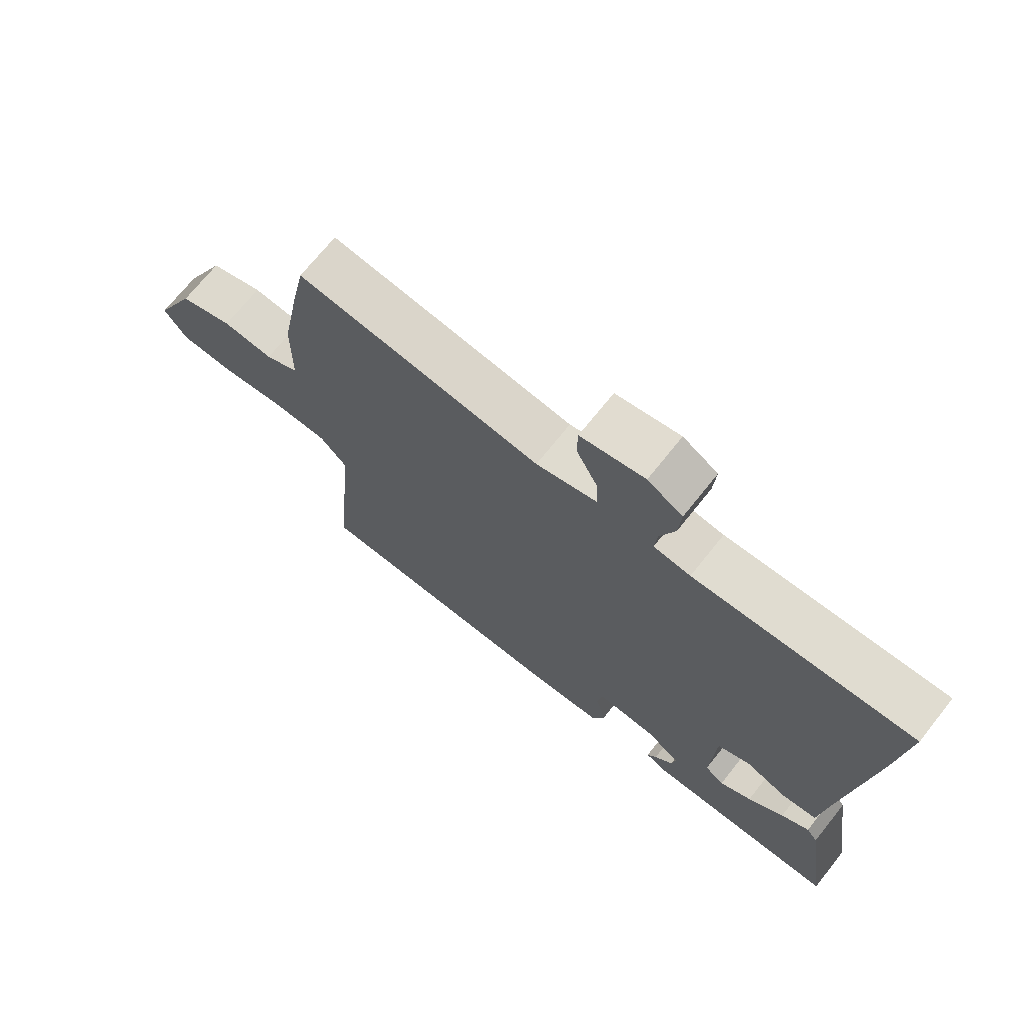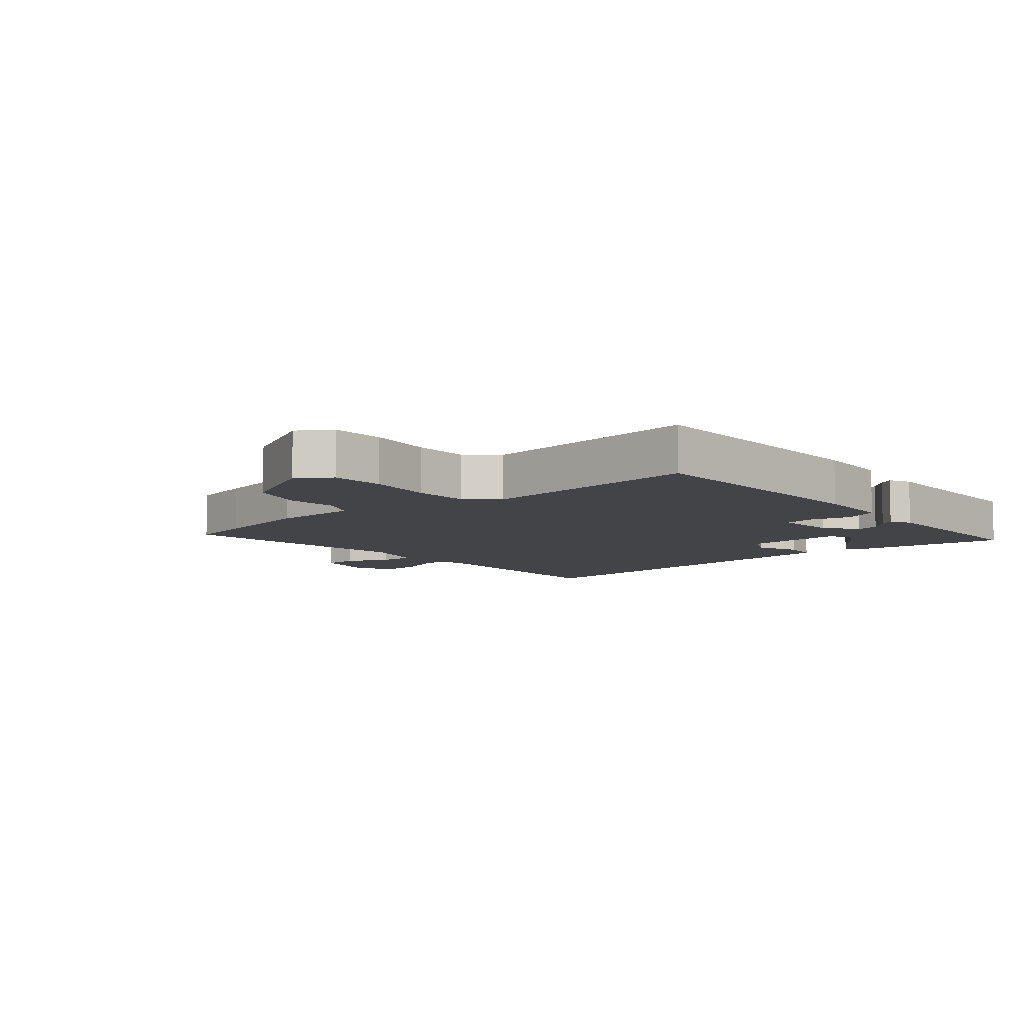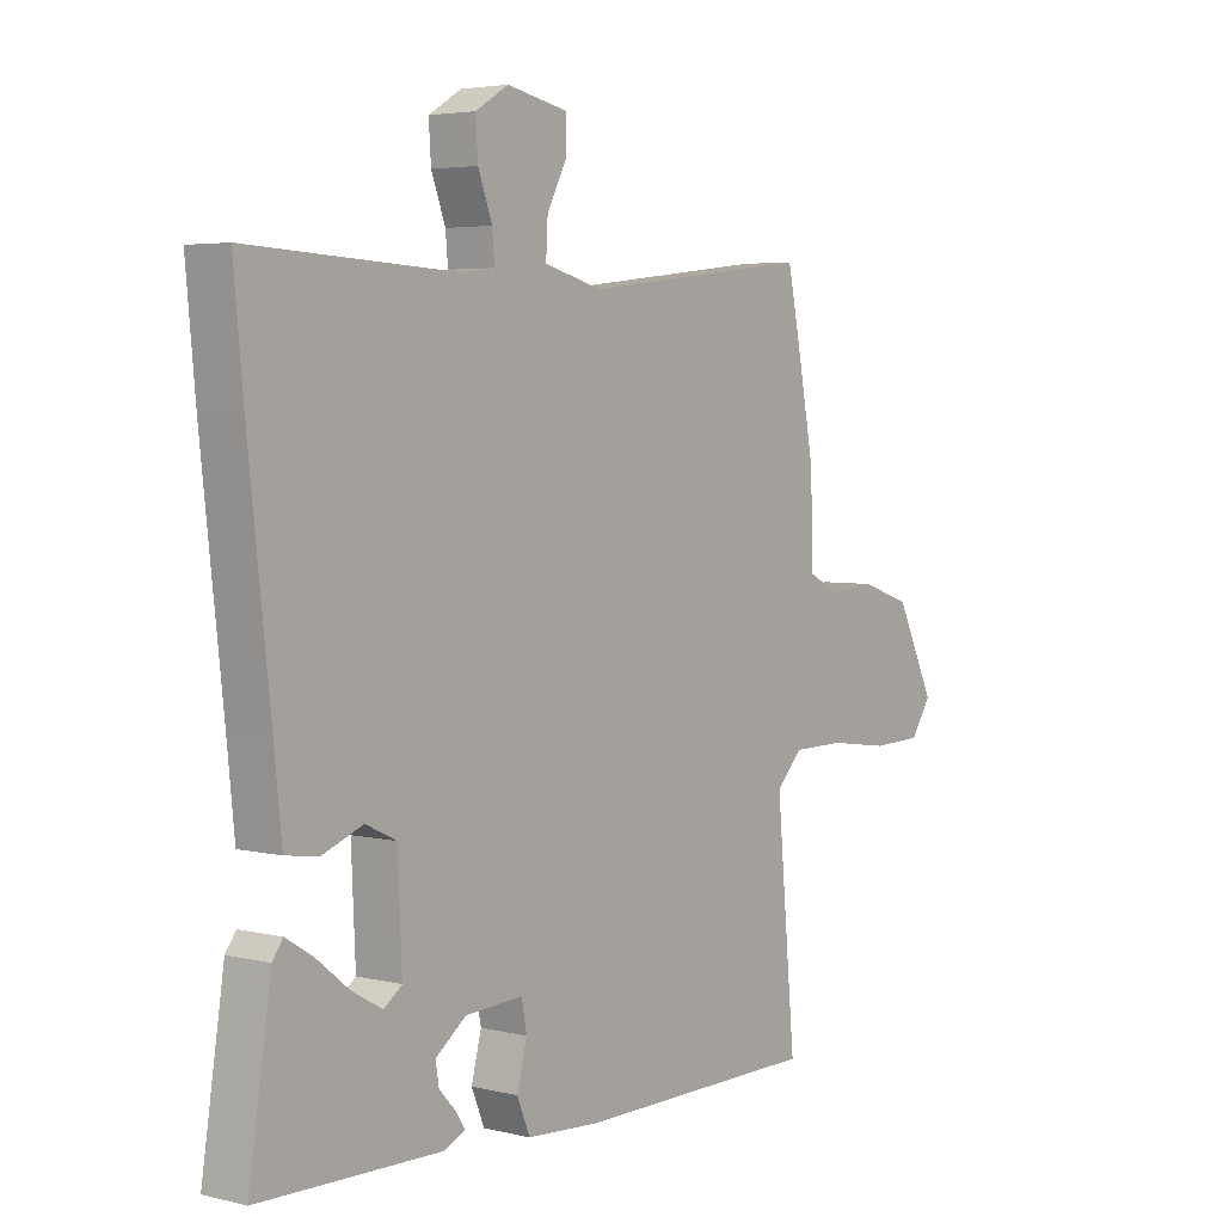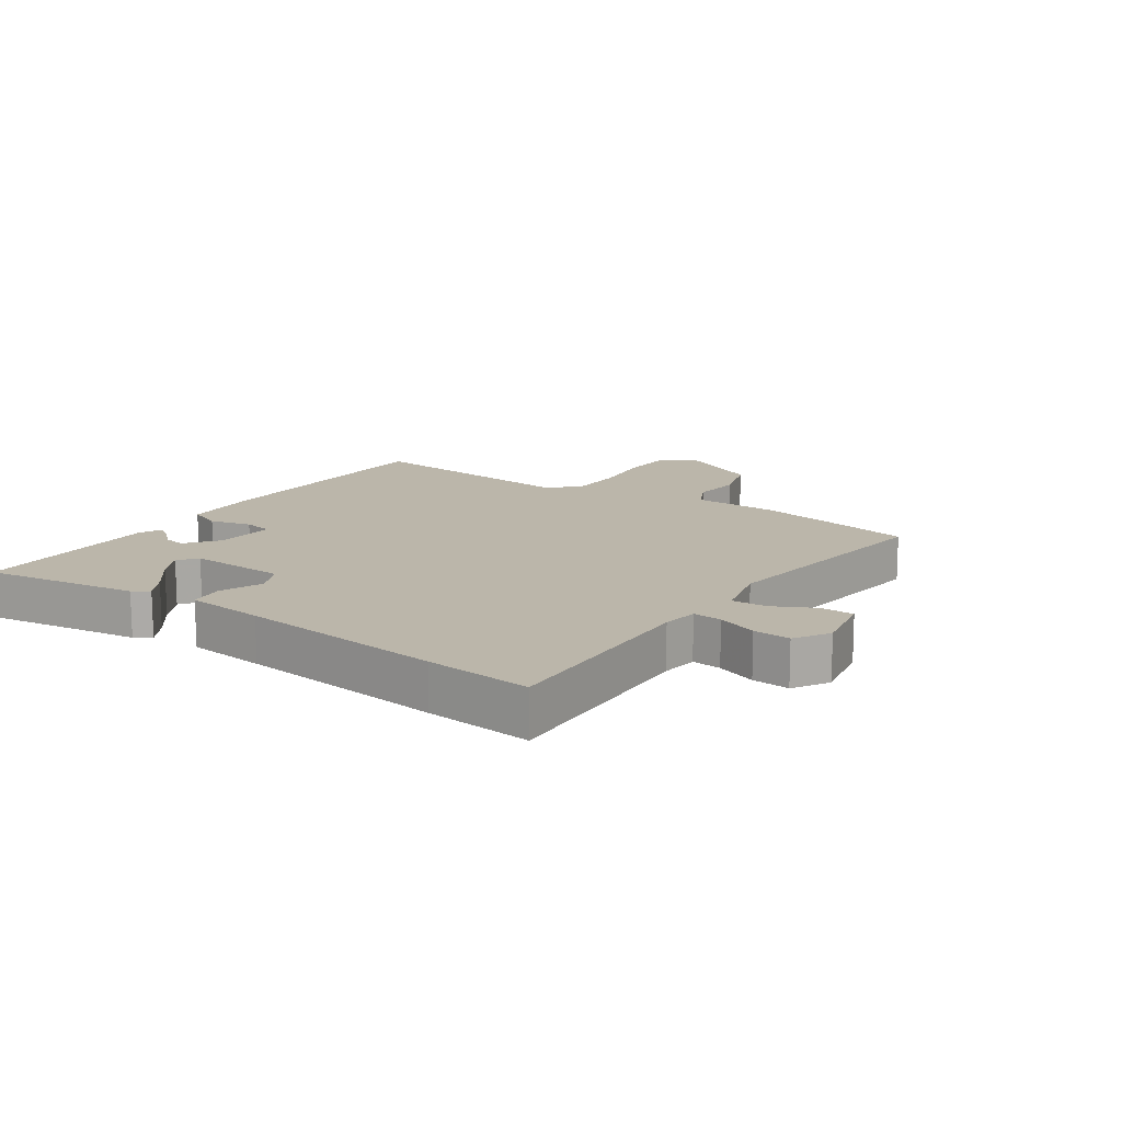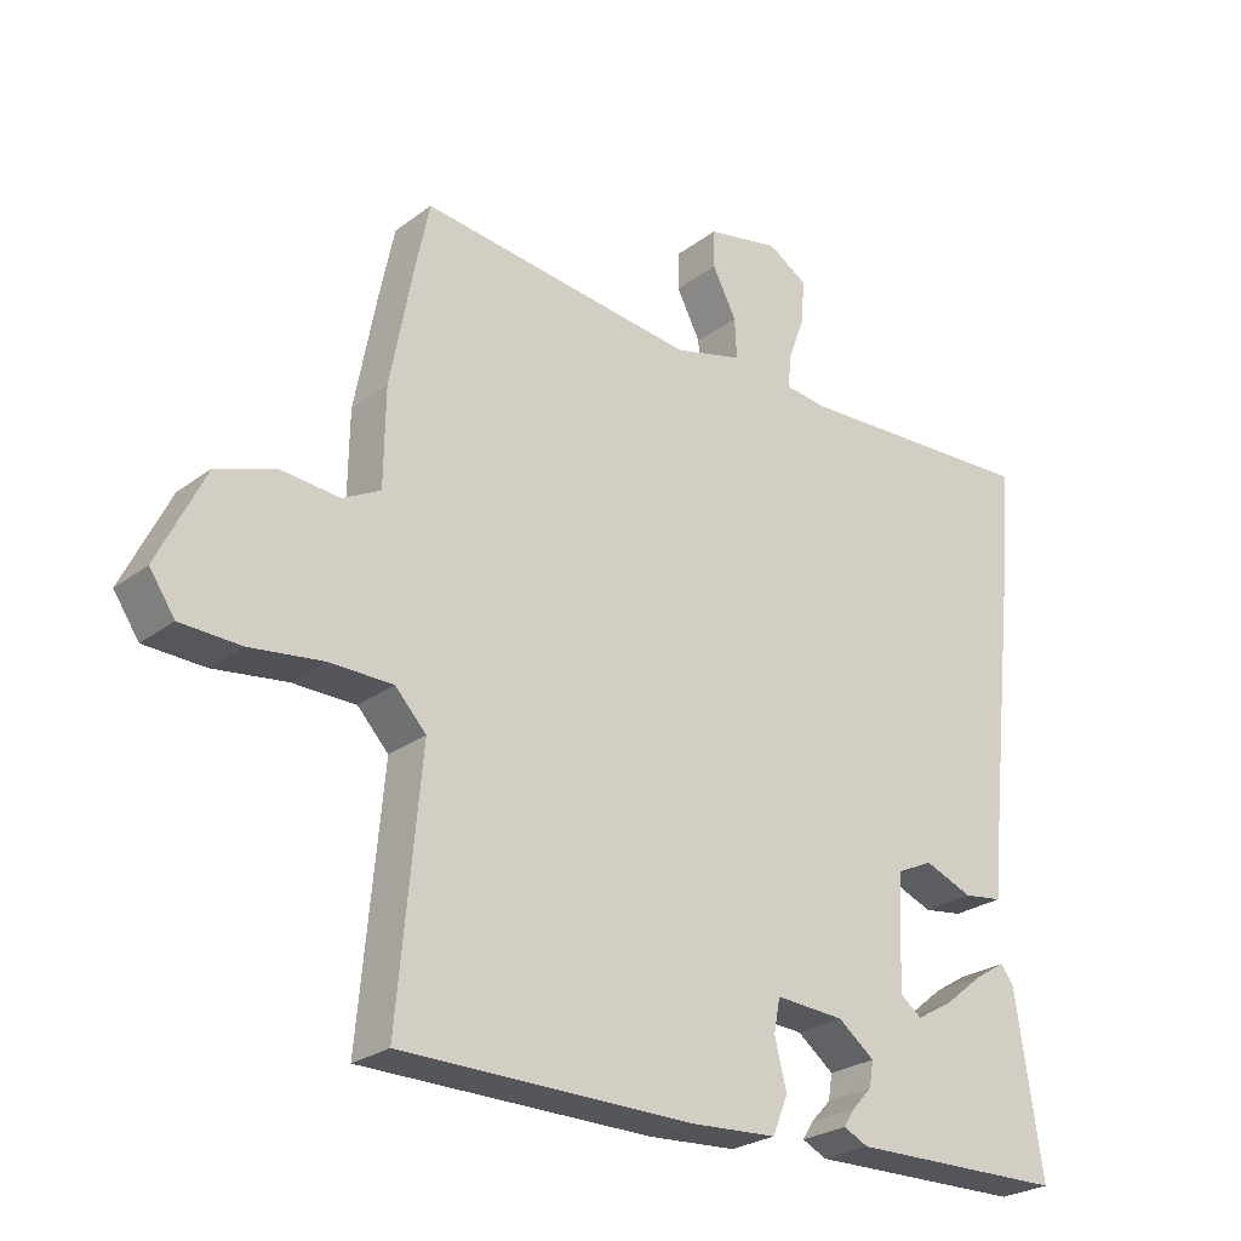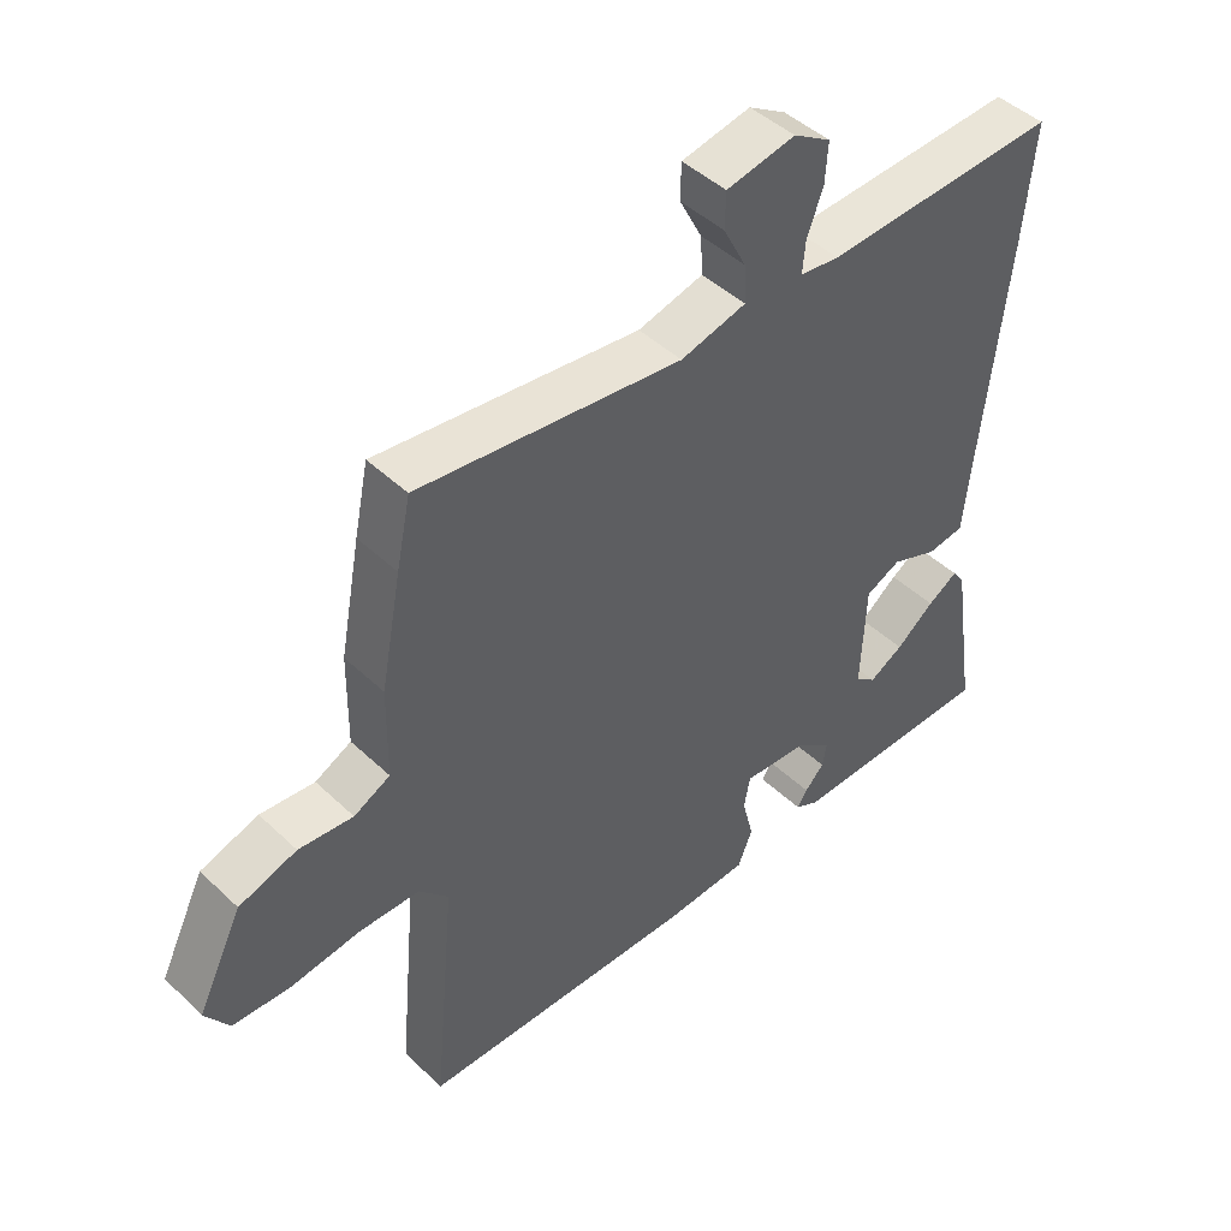
<metadata>
{"format":"obj","ext":"obj","renderer":"f3d","projection":"perspective","resolution":1024,"background":"white","views":[{"elev":70.7,"azim":-141.4,"up":"+Z"},{"elev":-7.9,"azim":130.9,"up":"+Y"},{"elev":4.2,"azim":-51.8,"up":"+Z"},{"elev":14.1,"azim":-55.2,"up":"+Y"},{"elev":-25.7,"azim":139.7,"up":"+Z"},{"elev":45.5,"azim":137.3,"up":"+Z"}]}
</metadata>
<code>
v -0.487 0.07 0.362
v -0.503 0.07 0.534
v -0.152 0.07 0.516
v -0.093 0.07 0.523
v -0.097 0.07 0.57
v -0.121 0.07 0.635
v -0.125 0.07 0.695
v -0.069 0.07 0.729
v 0.034 0.07 0.708
v 0.035 0.07 0.654
v 0.001 0.07 0.588
v -0.002 0.07 0.531
v 0.096 0.07 0.505
v 0.489 0.07 0.551
v 0.51 0.07 0.45
v 0.541 0.07 0.286
v 0.543 0.07 0.149
v 0.597 0.07 0.121
v 0.678 0.07 0.128
v 0.764 0.07 0.099
v 0.831 0.07 -0.038
v 0.795 0.07 -0.091
v 0.709 0.07 -0.094
v 0.605 0.07 -0.08
v 0.515 0.07 -0.081
v 0.471 0.07 -0.128
v 0.504 0.07 -0.488
v 0.09 0.07 -0.491
v -0.035 0.07 -0.483
v -0.057 0.07 -0.429
v -0.04 0.07 -0.362
v -0.049 0.07 -0.314
v -0.147 0.07 -0.32
v -0.199 0.07 -0.36
v -0.193 0.07 -0.396
v -0.164 0.07 -0.427
v -0.149 0.07 -0.451
v -0.184 0.07 -0.468
v -0.493 0.07 -0.462
v -0.455 0.07 -0.212
v -0.437 0.07 -0.187
v -0.392 0.07 -0.215
v -0.335 0.07 -0.261
v -0.284 0.07 -0.29
v -0.253 0.07 -0.267
v -0.26 0.07 -0.107
v -0.312 0.07 -0.082
v -0.381 0.07 -0.109
v -0.437 0.07 -0.101
v -0.45 0.07 0.027
v -0.487 0 0.362
v -0.503 0 0.534
v -0.152 0 0.516
v -0.093 0 0.523
v -0.097 0 0.57
v -0.121 0 0.635
v -0.125 0 0.695
v -0.069 0 0.729
v 0.034 0 0.708
v 0.035 0 0.654
v 0.001 0 0.588
v -0.002 0 0.531
v 0.096 0 0.505
v 0.489 0 0.551
v 0.51 0 0.45
v 0.541 0 0.286
v 0.543 0 0.149
v 0.597 0 0.121
v 0.678 0 0.128
v 0.764 0 0.099
v 0.831 0 -0.038
v 0.795 0 -0.091
v 0.709 0 -0.094
v 0.605 0 -0.08
v 0.515 0 -0.081
v 0.471 0 -0.128
v 0.504 0 -0.488
v 0.09 0 -0.491
v -0.035 0 -0.483
v -0.057 0 -0.429
v -0.04 0 -0.362
v -0.049 0 -0.314
v -0.147 0 -0.32
v -0.199 0 -0.36
v -0.193 0 -0.396
v -0.164 0 -0.427
v -0.149 0 -0.451
v -0.184 0 -0.468
v -0.493 0 -0.462
v -0.455 0 -0.212
v -0.437 0 -0.187
v -0.392 0 -0.215
v -0.335 0 -0.261
v -0.284 0 -0.29
v -0.253 0 -0.267
v -0.26 0 -0.107
v -0.312 0 -0.082
v -0.381 0 -0.109
v -0.437 0 -0.101
v -0.45 0 0.027
f 47 48 49 50
f 1 2 3
f 50 1 3
f 47 50 3
f 46 47 3
f 45 46 3 4
f 41 42 43
f 40 41 43
f 39 40 43
f 38 39 43
f 37 38 43
f 36 37 43
f 35 36 43
f 34 35 43 44
f 33 34 44 45
f 29 30 31
f 28 29 31
f 27 28 31
f 26 27 31
f 25 26 31 32
f 22 23 24
f 21 22 24
f 20 21 24
f 19 20 24
f 18 19 24
f 17 18 24 25
f 32 33 45
f 25 32 45
f 17 25 45
f 16 17 45
f 15 16 45
f 14 15 45
f 13 14 45
f 9 10 11
f 8 9 11
f 7 8 11
f 6 7 11
f 5 6 11
f 4 5 11 12
f 4 12 13 45
f 100 99 98 97
f 53 52 51
f 53 51 100
f 53 100 97
f 53 97 96
f 54 53 96 95
f 93 92 91
f 93 91 90
f 93 90 89
f 93 89 88
f 93 88 87
f 93 87 86
f 93 86 85
f 94 93 85 84
f 95 94 84 83
f 81 80 79
f 81 79 78
f 81 78 77
f 81 77 76
f 82 81 76 75
f 74 73 72
f 74 72 71
f 74 71 70
f 74 70 69
f 74 69 68
f 75 74 68 67
f 95 83 82
f 95 82 75
f 95 75 67
f 95 67 66
f 95 66 65
f 95 65 64
f 95 64 63
f 61 60 59
f 61 59 58
f 61 58 57
f 61 57 56
f 61 56 55
f 62 61 55 54
f 95 63 62 54
f 1 51 52 2
f 2 52 53 3
f 3 53 54 4
f 4 54 55 5
f 5 55 56 6
f 6 56 57 7
f 7 57 58 8
f 8 58 59 9
f 9 59 60 10
f 10 60 61 11
f 11 61 62 12
f 12 62 63 13
f 13 63 64 14
f 14 64 65 15
f 15 65 66 16
f 16 66 67 17
f 17 67 68 18
f 18 68 69 19
f 19 69 70 20
f 20 70 71 21
f 21 71 72 22
f 22 72 73 23
f 23 73 74 24
f 24 74 75 25
f 25 75 76 26
f 26 76 77 27
f 27 77 78 28
f 28 78 79 29
f 29 79 80 30
f 30 80 81 31
f 31 81 82 32
f 32 82 83 33
f 33 83 84 34
f 34 84 85 35
f 35 85 86 36
f 36 86 87 37
f 37 87 88 38
f 38 88 89 39
f 39 89 90 40
f 40 90 91 41
f 41 91 92 42
f 42 92 93 43
f 43 93 94 44
f 44 94 95 45
f 45 95 96 46
f 46 96 97 47
f 47 97 98 48
f 48 98 99 49
f 49 99 100 50
f 50 100 51 1

</code>
